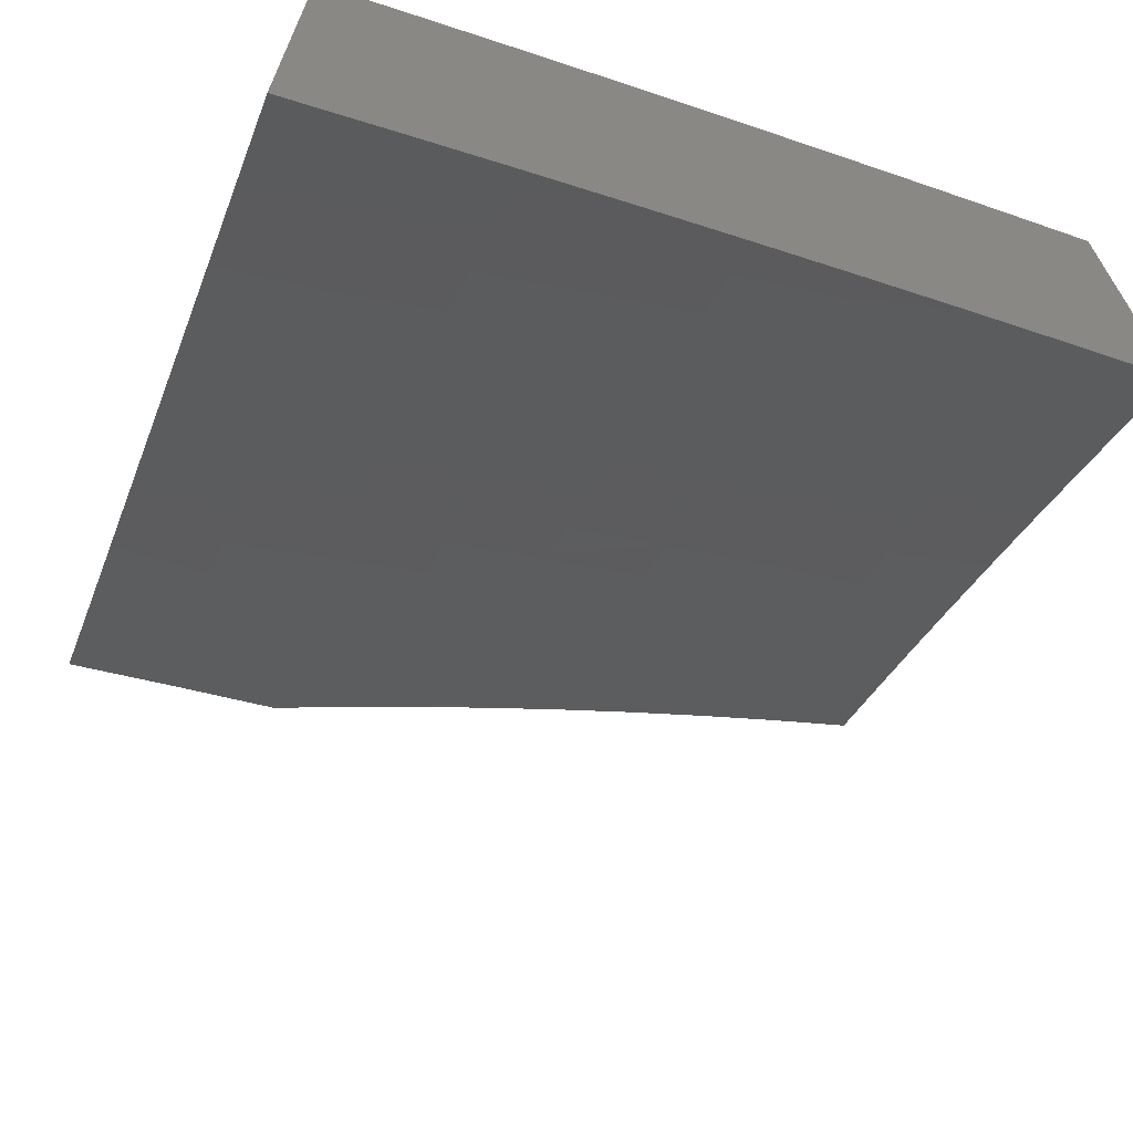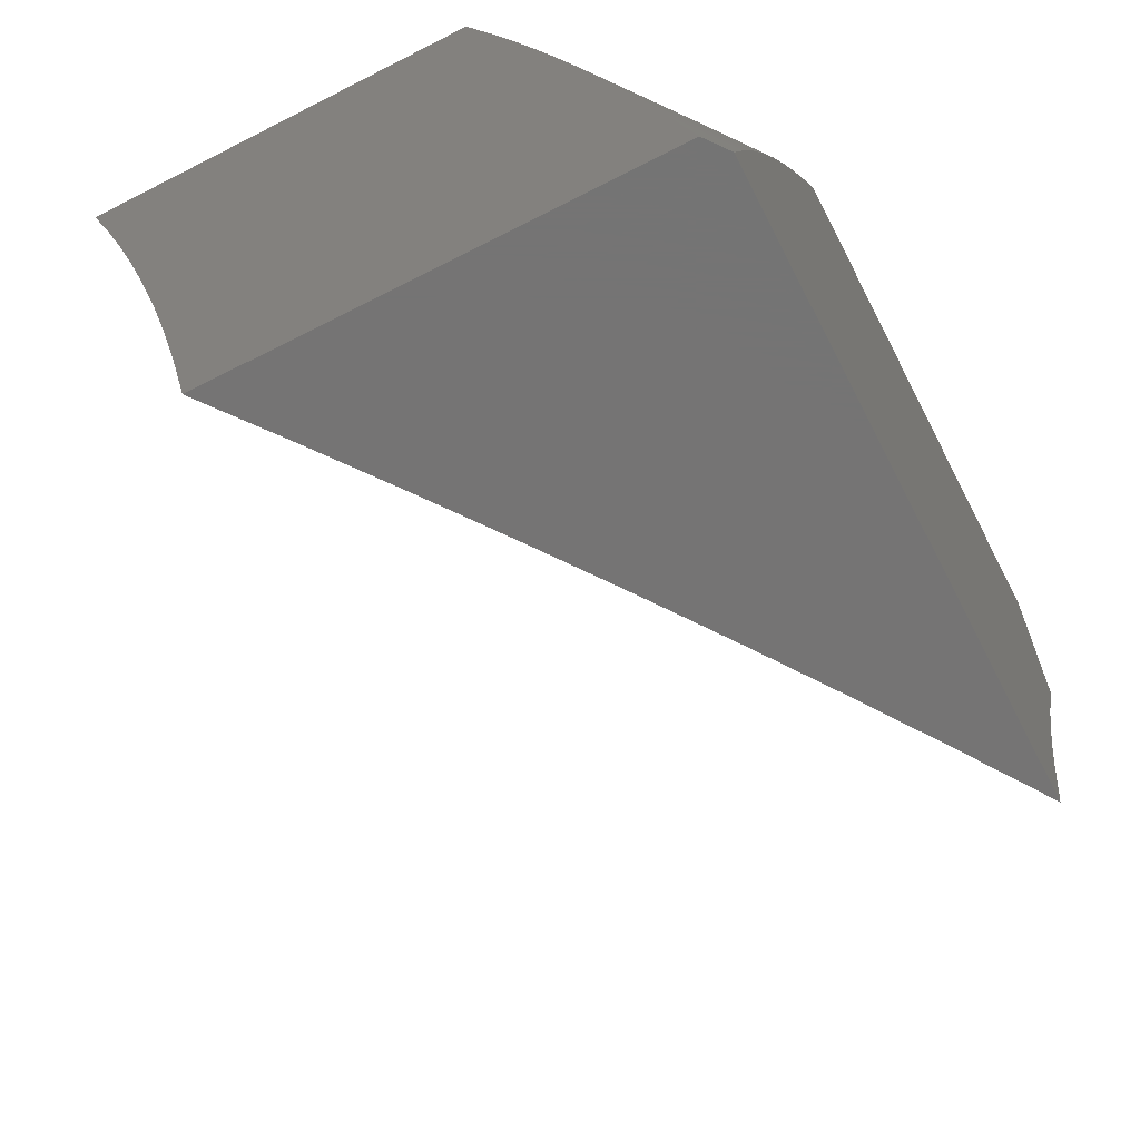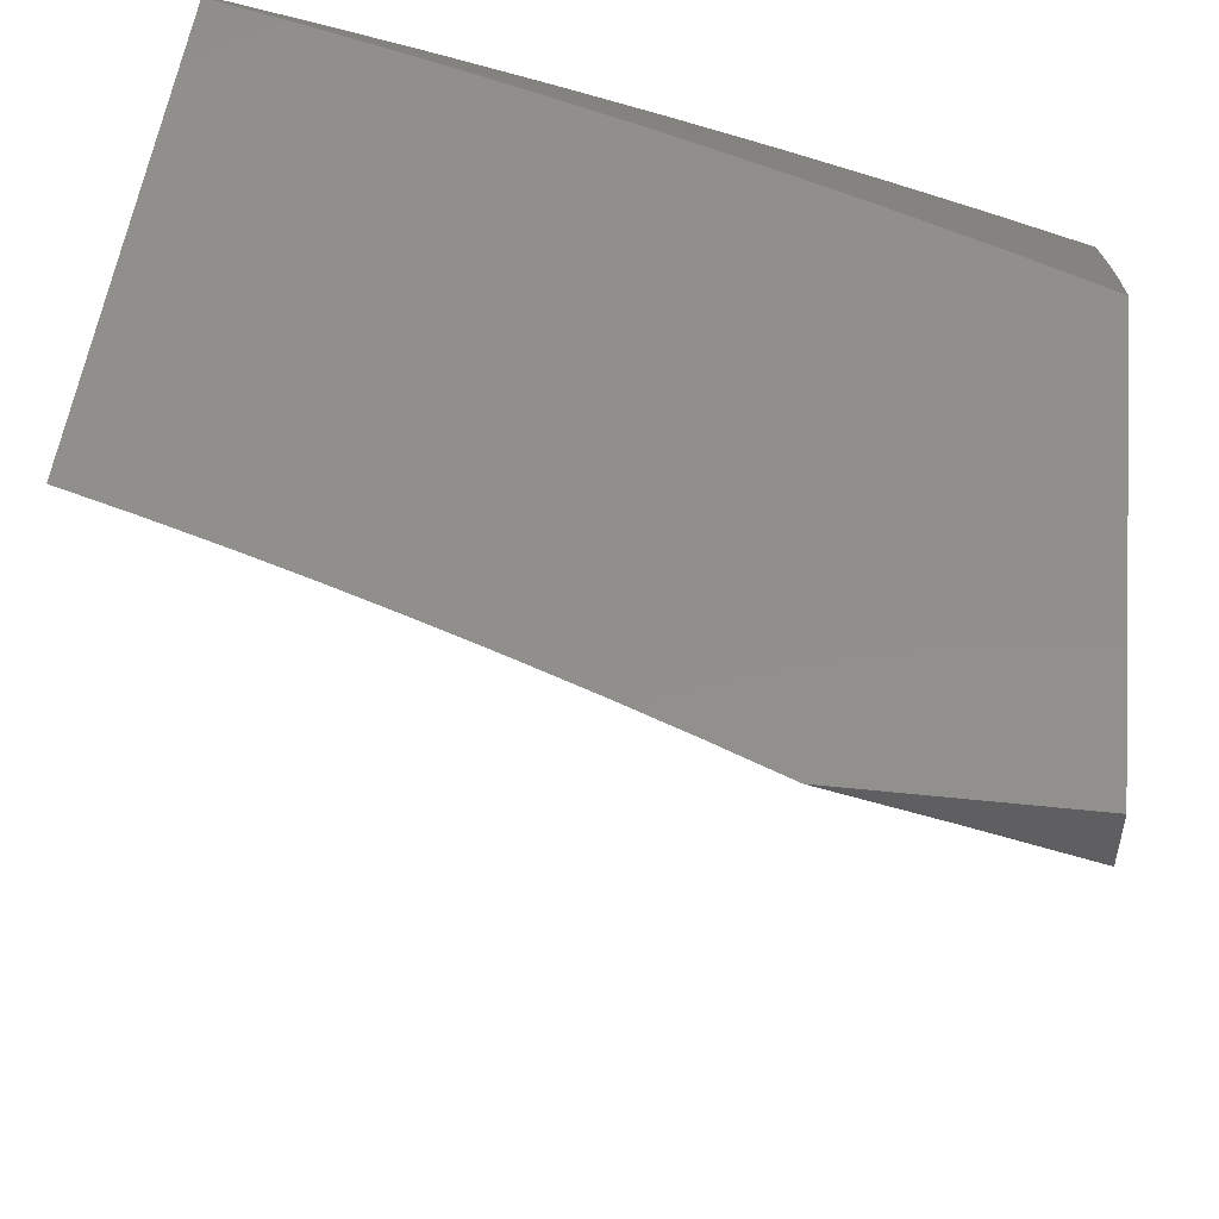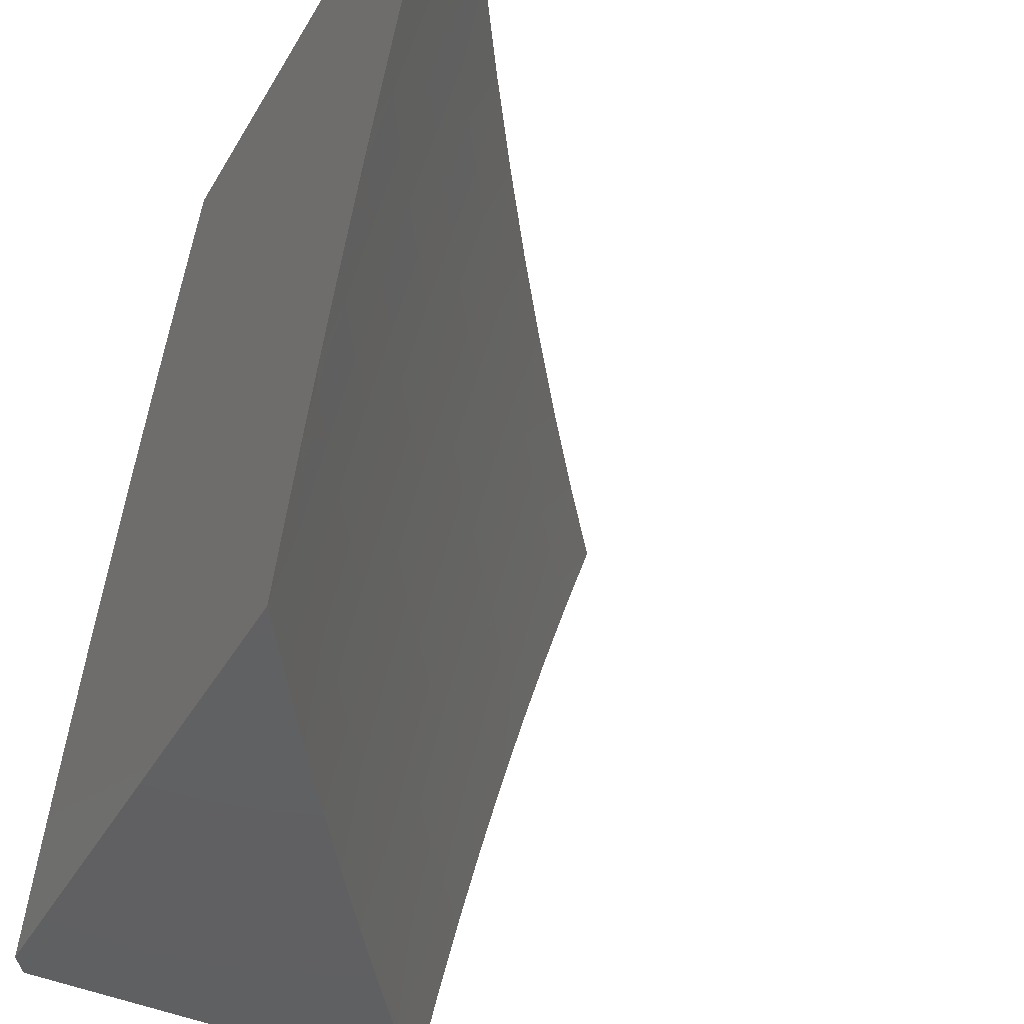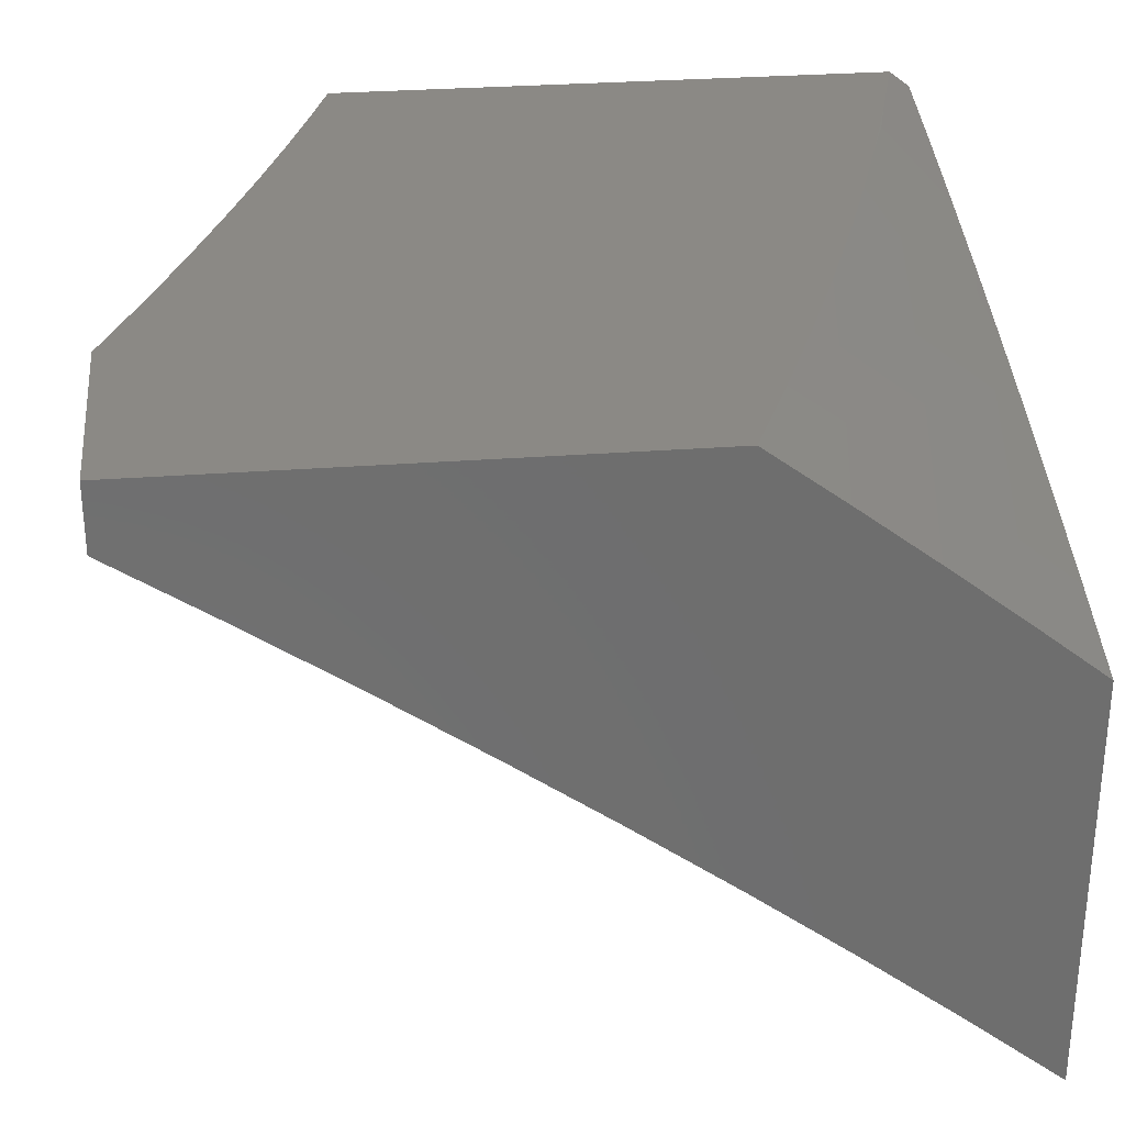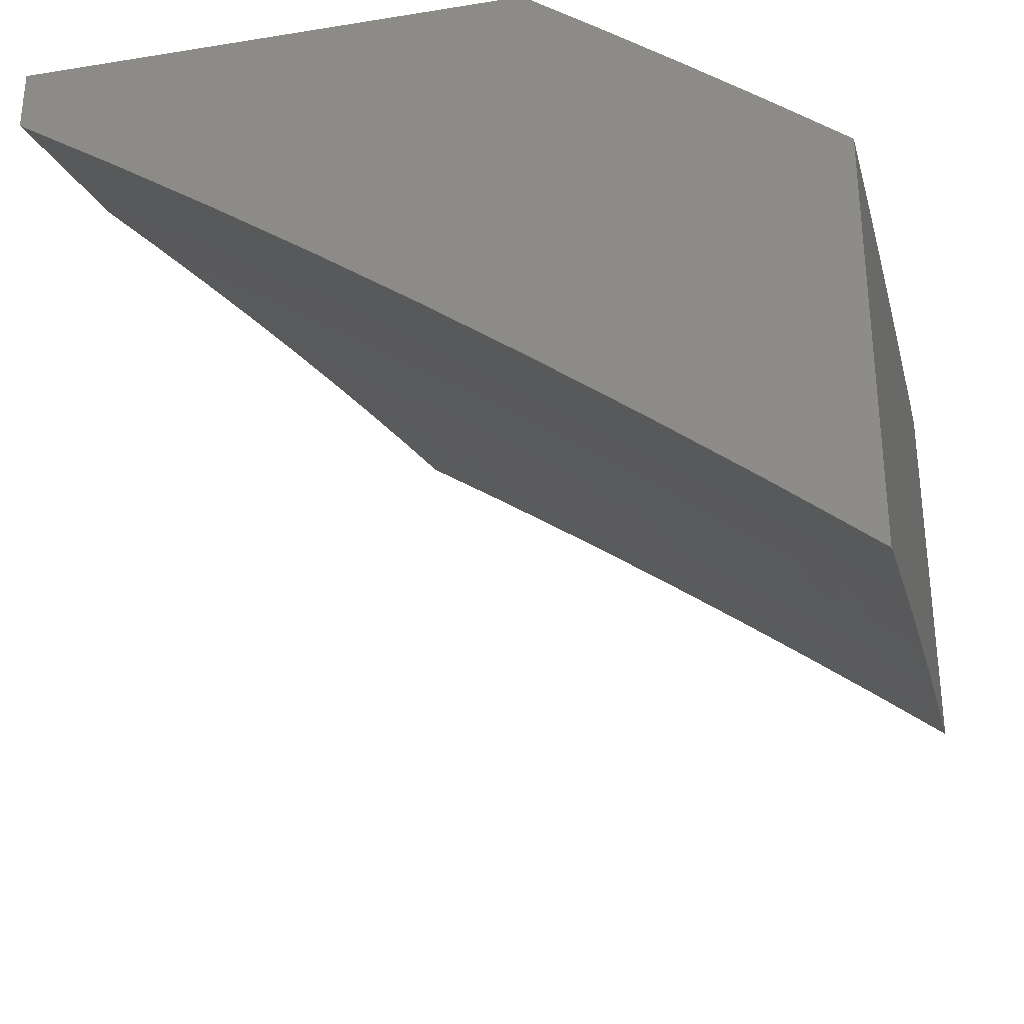
<metadata>
{"format":"stl","ext":"stl","renderer":"f3d","projection":"perspective","resolution":1024,"background":"white","views":[{"elev":-66.8,"azim":68.1,"up":"+Y"},{"elev":-66.9,"azim":117.2,"up":"+Z"},{"elev":50.7,"azim":-83.4,"up":"+Y"},{"elev":-43.0,"azim":-118.4,"up":"+Z"},{"elev":29.8,"azim":-6.4,"up":"+Y"},{"elev":-31.1,"azim":13.0,"up":"+Y"}]}
</metadata>
<code>
# stl→obj: 173 verts, 342 faces
v 6.234 9 2.092
v 6.263 9 2
v 6.272 8.968 2.125
v 6.357 8.936 2
v 6.339 8.923 2.125
v 6.406 8.877 2.125
v 6.393 8.858 2.249
v 6.459 8.812 2.249
v 6.445 8.793 2.374
v 6.511 8.746 2.374
v 6.496 8.725 2.499
v 6.562 8.678 2.499
v 6.546 8.657 2.624
v 6.611 8.609 2.624
v 6.594 8.587 2.749
v 6.658 8.539 2.749
v 6.64 8.515 2.875
v 6.704 8.467 2.875
v 6.635 8.48 3
v 6.758 8.387 3
v 6.768 8.418 2.875
v 6.832 8.369 2.875
v 6.787 8.441 2.749
v 6.851 8.392 2.749
v 6.805 8.463 2.624
v 6.869 8.414 2.624
v 6.822 8.484 2.499
v 6.886 8.435 2.499
v 6.838 8.504 2.374
v 6.902 8.455 2.374
v 6.853 8.523 2.249
v 6.917 8.473 2.249
v 6.867 8.541 2.125
v 6.931 8.491 2.125
v 6.91 8.535 2
v 7 8.465 2
v 6.451 8.872 2
v 6.473 8.83 2.125
v 6.526 8.765 2.249
v 6.577 8.698 2.374
v 6.627 8.63 2.499
v 6.676 8.561 2.624
v 6.723 8.49 2.749
v 6.544 8.806 2
v 6.539 8.783 2.125
v 6.592 8.718 2.249
v 6.643 8.651 2.374
v 6.692 8.582 2.499
v 6.74 8.512 2.624
v 6.606 8.736 2.125
v 6.637 8.74 2
v 6.671 8.688 2.125
v 6.729 8.672 2
v 6.737 8.639 2.125
v 6.82 8.604 2
v 6.802 8.591 2.125
v 6.996 8.441 2.125
v 7 8.437 2.127
v 6.981 8.423 2.249
v 7 8.407 2.253
v 6.966 8.404 2.374
v 7 8.376 2.378
v 6.949 8.385 2.499
v 7 8.343 2.504
v 6.932 8.364 2.624
v 6.995 8.313 2.624
v 6.977 8.292 2.749
v 7 8.308 2.629
v 7 8.272 2.753
v 6.958 8.269 2.875
v 7 8.234 2.877
v 7 8.194 3
v 6.88 8.291 3
v 6.895 8.319 2.875
v 6.914 8.342 2.749
v 6.575 8.563 2.875
v 6.51 8.572 3
v 6.511 8.61 2.875
v 6.445 8.657 2.875
v 6.463 8.681 2.749
v 6.397 8.727 2.749
v 6.414 8.75 2.624
v 6.348 8.796 2.624
v 6.364 8.818 2.499
v 6.297 8.864 2.499
v 6.312 8.885 2.374
v 6.245 8.93 2.374
v 6.259 8.95 2.249
v 6.191 8.994 2.249
v 6.205 9 2.184
v 6.174 9 2.275
v 6.177 8.975 2.374
v 6.141 9 2.366
v 6.163 8.953 2.499
v 6.108 9 2.456
v 6.095 8.998 2.499
v 6.073 9 2.546
v 6.08 8.975 2.624
v 6.037 9 2.636
v 6.064 8.952 2.749
v 6 9 2.724
v 6 8.961 2.862
v 6.048 8.927 2.875
v 6 8.921 3
v 6.115 8.883 2.875
v 6.129 8.836 3
v 6.181 8.839 2.875
v 6.258 8.75 3
v 6.248 8.794 2.875
v 6.314 8.749 2.875
v 6.265 8.819 2.749
v 6.331 8.773 2.749
v 6.281 8.842 2.624
v 6.385 8.662 3
v 6.38 8.703 2.875
v 6.326 8.904 2.249
v 6.23 8.909 2.499
v 6.215 8.887 2.624
v 6.148 8.931 2.624
v 6.198 8.864 2.749
v 6.131 8.908 2.749
v 6.379 8.839 2.374
v 6.43 8.772 2.499
v 6.48 8.704 2.624
v 6.528 8.634 2.749
v 6.658 8.67 2.249
v 6.708 8.602 2.374
v 6.757 8.534 2.499
v 6.723 8.622 2.249
v 6.788 8.573 2.249
v 6.773 8.554 2.374
v 7 8.98 2
v 6.974 9 2
v 7 8.952 2.126
v 6.938 9 2.128
v 6.923 8.999 2.187
v 6.9 9 2.254
v 6.916 8.989 2.249
v 6.908 8.98 2.312
v 7 8.923 2.253
v 6.995 8.897 2.374
v 7 8.892 2.378
v 6.987 8.888 2.437
v 7 8.86 2.504
v 6.979 8.877 2.499
v 6.971 8.867 2.562
v 6.878 8.94 2.562
v 6.869 8.929 2.624
v 6.774 9 2.631
v 6.852 8.907 2.749
v 6.758 8.979 2.749
v 6.74 8.955 2.875
v 6.727 9 2.755
v 6.678 9 2.878
v 6.86 9 2.381
v 6.901 8.97 2.374
v 6.893 8.96 2.437
v 6.886 8.95 2.499
v 6.818 9 2.506
v 6.653 9 2.939
v 6.722 8.93 3
v 6.834 8.883 2.875
v 6.815 8.859 3
v 6.927 8.811 2.875
v 6.908 8.787 3
v 7 8.753 2.877
v 7 8.713 3
v 6.628 9 3
v 7 8.79 2.753
v 6.945 8.834 2.749
v 7 8.826 2.628
v 6.963 8.856 2.624
v 6 9 3
f 1 2 3
f 3 2 4
f 3 4 5
f 5 4 6
f 5 6 7
f 7 6 8
f 7 8 9
f 9 8 10
f 9 10 11
f 11 10 12
f 11 12 13
f 13 12 14
f 13 14 15
f 15 14 16
f 15 16 17
f 17 16 18
f 17 18 19
f 19 18 20
f 20 18 21
f 20 21 22
f 22 21 23
f 22 23 24
f 24 23 25
f 24 25 26
f 26 25 27
f 26 27 28
f 28 27 29
f 28 29 30
f 30 29 31
f 30 31 32
f 32 31 33
f 32 33 34
f 34 33 35
f 34 35 36
f 4 37 6
f 6 37 38
f 6 38 8
f 8 38 39
f 8 39 10
f 10 39 40
f 10 40 12
f 12 40 41
f 12 41 14
f 14 41 42
f 14 42 16
f 16 42 43
f 16 43 18
f 18 43 21
f 37 44 38
f 38 44 45
f 38 45 39
f 39 45 46
f 39 46 40
f 40 46 47
f 40 47 41
f 41 47 48
f 41 48 42
f 42 48 49
f 42 49 43
f 43 49 23
f 43 23 21
f 45 44 50
f 50 44 51
f 50 51 52
f 52 51 53
f 52 53 54
f 54 53 55
f 54 55 56
f 56 55 33
f 56 33 31
f 55 35 33
f 34 36 57
f 57 36 58
f 57 58 59
f 59 58 60
f 59 60 61
f 61 60 62
f 61 62 63
f 63 62 64
f 63 64 65
f 65 64 66
f 65 66 67
f 67 66 68
f 67 68 69
f 64 68 66
f 67 69 70
f 70 69 71
f 70 71 72
f 72 73 70
f 70 73 74
f 70 74 75
f 75 74 24
f 75 24 26
f 74 73 22
f 22 73 20
f 17 19 76
f 76 19 77
f 76 77 78
f 78 77 79
f 78 79 80
f 80 79 81
f 80 81 82
f 82 81 83
f 82 83 84
f 84 83 85
f 84 85 86
f 86 85 87
f 86 87 88
f 88 87 89
f 88 89 90
f 90 89 91
f 91 89 92
f 91 92 93
f 93 92 94
f 93 94 95
f 95 94 96
f 95 96 97
f 97 96 98
f 97 98 99
f 99 98 100
f 99 100 101
f 101 100 102
f 102 100 103
f 102 103 104
f 104 103 105
f 104 105 106
f 106 105 107
f 106 107 108
f 108 107 109
f 108 109 110
f 110 109 111
f 110 111 112
f 112 111 113
f 112 113 83
f 83 113 85
f 77 114 79
f 79 114 115
f 79 115 81
f 81 115 112
f 81 112 83
f 115 114 110
f 110 114 108
f 88 90 3
f 3 90 1
f 92 89 87
f 88 3 116
f 116 3 5
f 116 5 7
f 94 92 117
f 117 92 87
f 117 87 85
f 117 118 94
f 94 118 119
f 94 119 96
f 96 119 98
f 118 120 119
f 119 120 121
f 119 121 98
f 98 121 100
f 85 113 117
f 117 113 118
f 120 107 121
f 121 107 105
f 121 105 100
f 100 105 103
f 113 111 118
f 118 111 120
f 111 109 120
f 120 109 107
f 7 122 116
f 116 122 86
f 116 86 88
f 86 122 84
f 84 122 123
f 84 123 82
f 82 123 124
f 82 124 80
f 80 124 125
f 80 125 78
f 78 125 76
f 123 122 9
f 9 122 7
f 115 110 112
f 124 123 11
f 11 123 9
f 125 124 13
f 13 124 11
f 52 126 50
f 50 126 46
f 50 46 45
f 46 126 47
f 47 126 127
f 47 127 48
f 48 127 128
f 48 128 49
f 49 128 25
f 49 25 23
f 126 52 129
f 129 52 54
f 129 54 130
f 130 54 56
f 130 56 31
f 125 13 15
f 17 76 15
f 15 76 125
f 126 129 127
f 127 129 131
f 127 131 128
f 128 131 27
f 128 27 25
f 131 129 130
f 131 130 29
f 29 130 31
f 29 27 131
f 57 59 34
f 34 59 32
f 59 61 32
f 32 61 30
f 61 63 30
f 30 63 28
f 63 65 28
f 28 65 26
f 74 22 24
f 26 65 75
f 75 65 67
f 75 67 70
f 132 133 134
f 134 133 135
f 134 135 136
f 136 135 137
f 136 137 138
f 138 137 139
f 138 139 140
f 140 139 141
f 140 141 142
f 142 141 143
f 142 143 144
f 144 143 145
f 144 145 146
f 146 145 147
f 146 147 148
f 148 147 149
f 148 149 150
f 150 149 151
f 150 151 152
f 152 151 153
f 152 153 154
f 137 155 139
f 139 155 156
f 139 156 141
f 141 156 157
f 141 157 143
f 143 157 158
f 143 158 145
f 145 158 147
f 156 155 157
f 157 155 159
f 157 159 158
f 158 159 147
f 159 149 147
f 149 153 151
f 154 160 152
f 152 160 161
f 152 161 162
f 162 161 163
f 162 163 164
f 164 163 165
f 164 165 166
f 166 165 167
f 160 168 161
f 166 169 164
f 164 169 170
f 164 170 162
f 162 170 150
f 162 150 152
f 169 171 170
f 170 171 172
f 170 172 150
f 150 172 148
f 172 171 146
f 146 171 144
f 138 140 136
f 136 140 134
f 172 146 148
f 104 106 173
f 173 106 168
f 168 106 108
f 168 108 114
f 168 114 161
f 161 114 77
f 161 77 163
f 163 77 165
f 165 77 19
f 165 19 167
f 167 19 20
f 167 20 73
f 73 72 167
f 72 71 167
f 167 71 69
f 167 69 166
f 166 69 68
f 166 68 169
f 169 68 64
f 169 64 171
f 171 64 62
f 171 62 144
f 144 62 60
f 144 60 142
f 142 60 58
f 142 58 140
f 140 58 36
f 140 36 134
f 134 36 132
f 36 35 132
f 132 35 55
f 132 55 53
f 53 51 132
f 132 51 133
f 133 51 44
f 133 44 37
f 37 4 133
f 133 4 2
f 101 102 173
f 173 102 104
f 1 137 2
f 2 137 135
f 2 135 133
f 137 1 155
f 155 1 90
f 155 90 159
f 159 90 91
f 159 91 93
f 159 93 149
f 149 93 95
f 149 95 153
f 153 95 97
f 153 97 154
f 154 97 99
f 154 99 160
f 160 99 101
f 160 101 168
f 168 101 173

</code>
